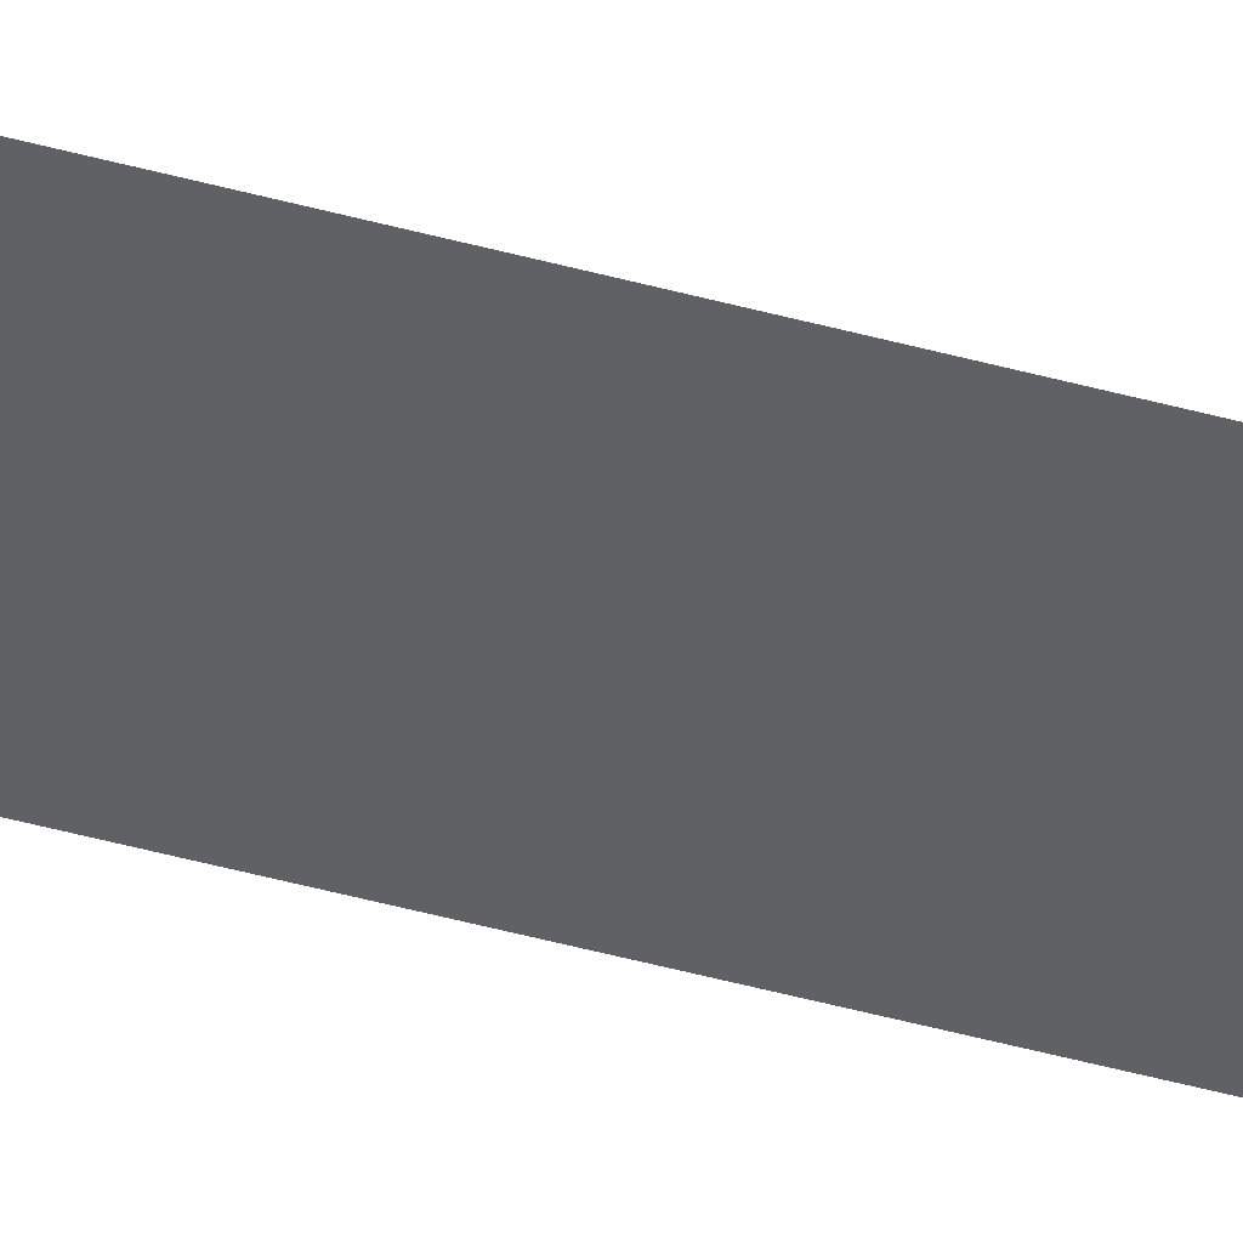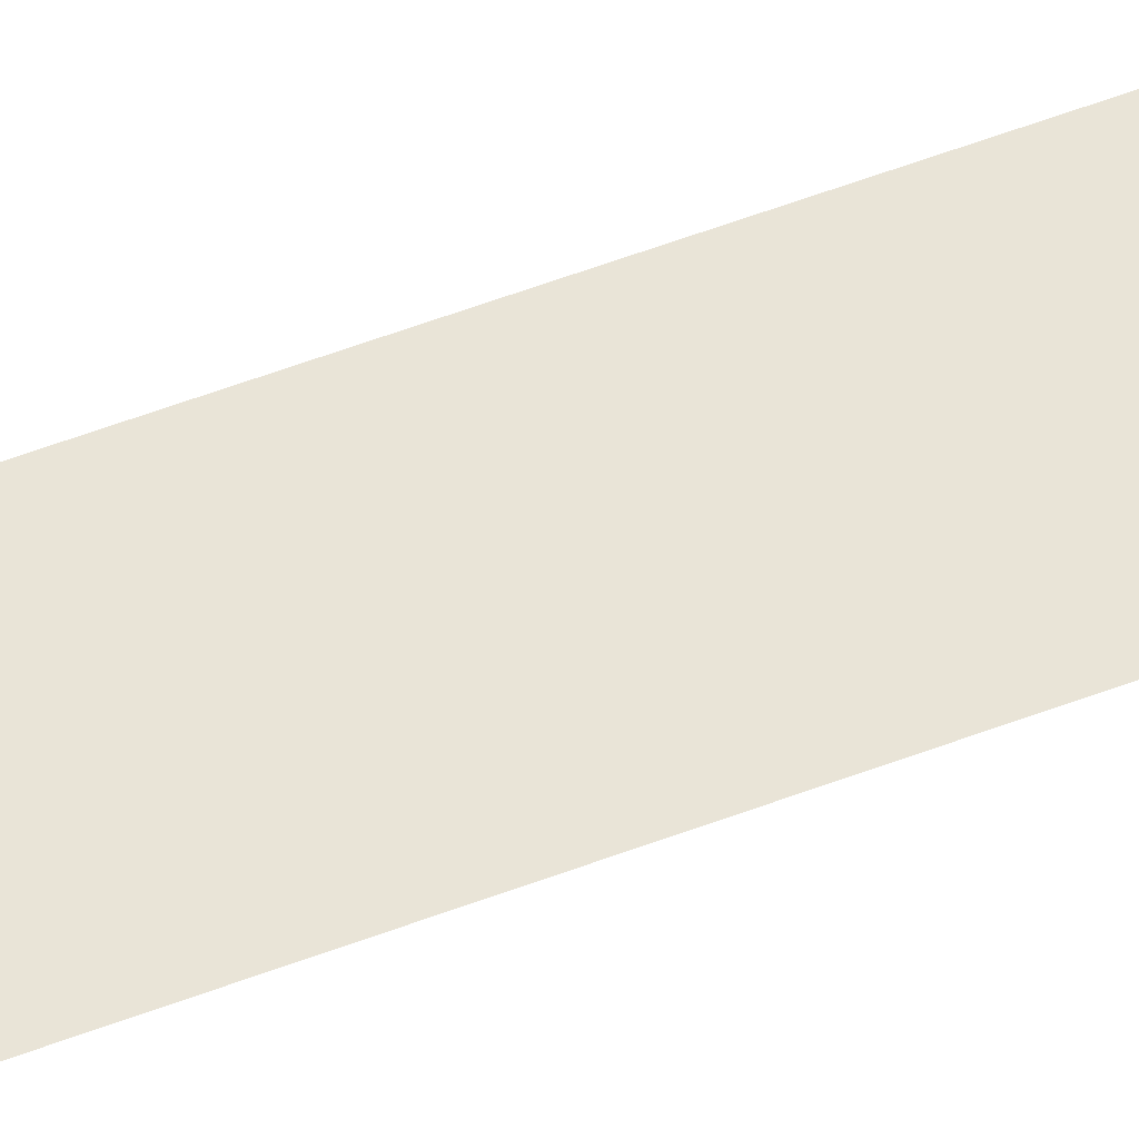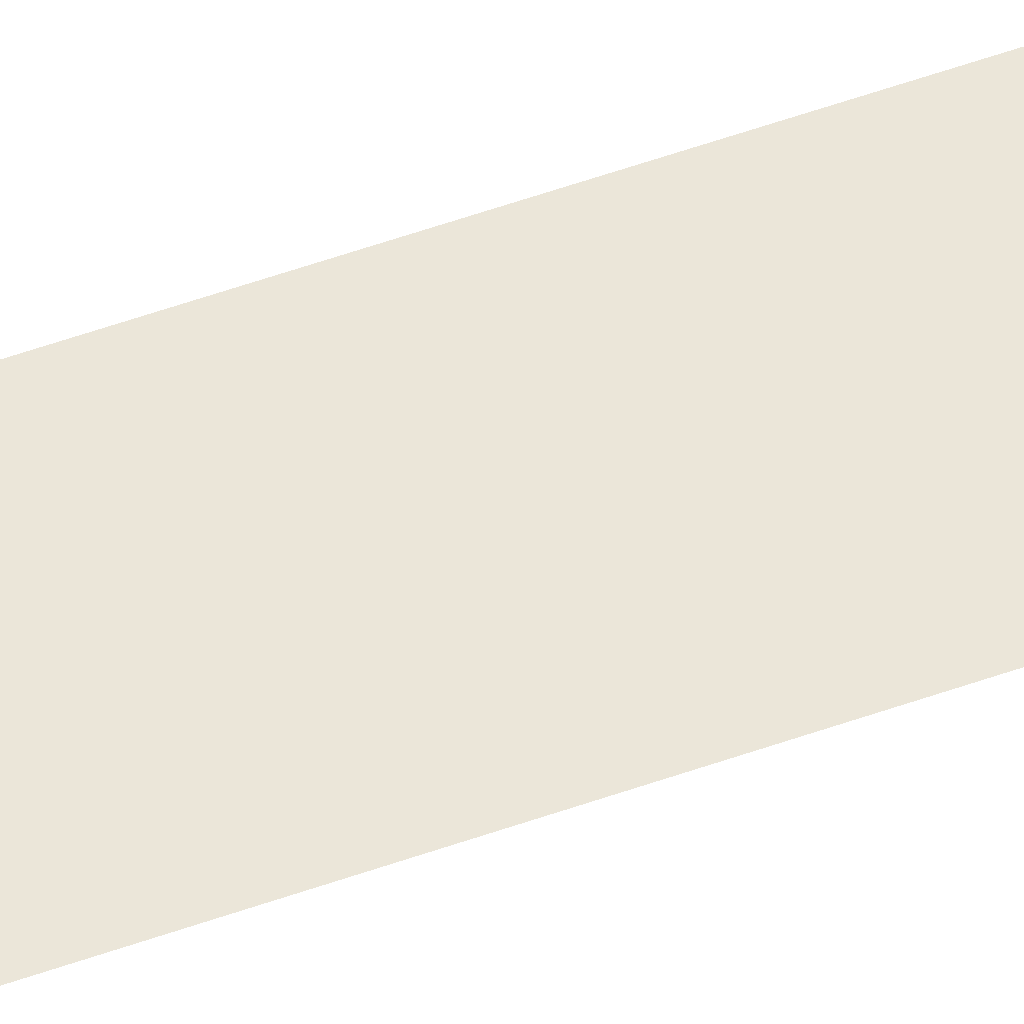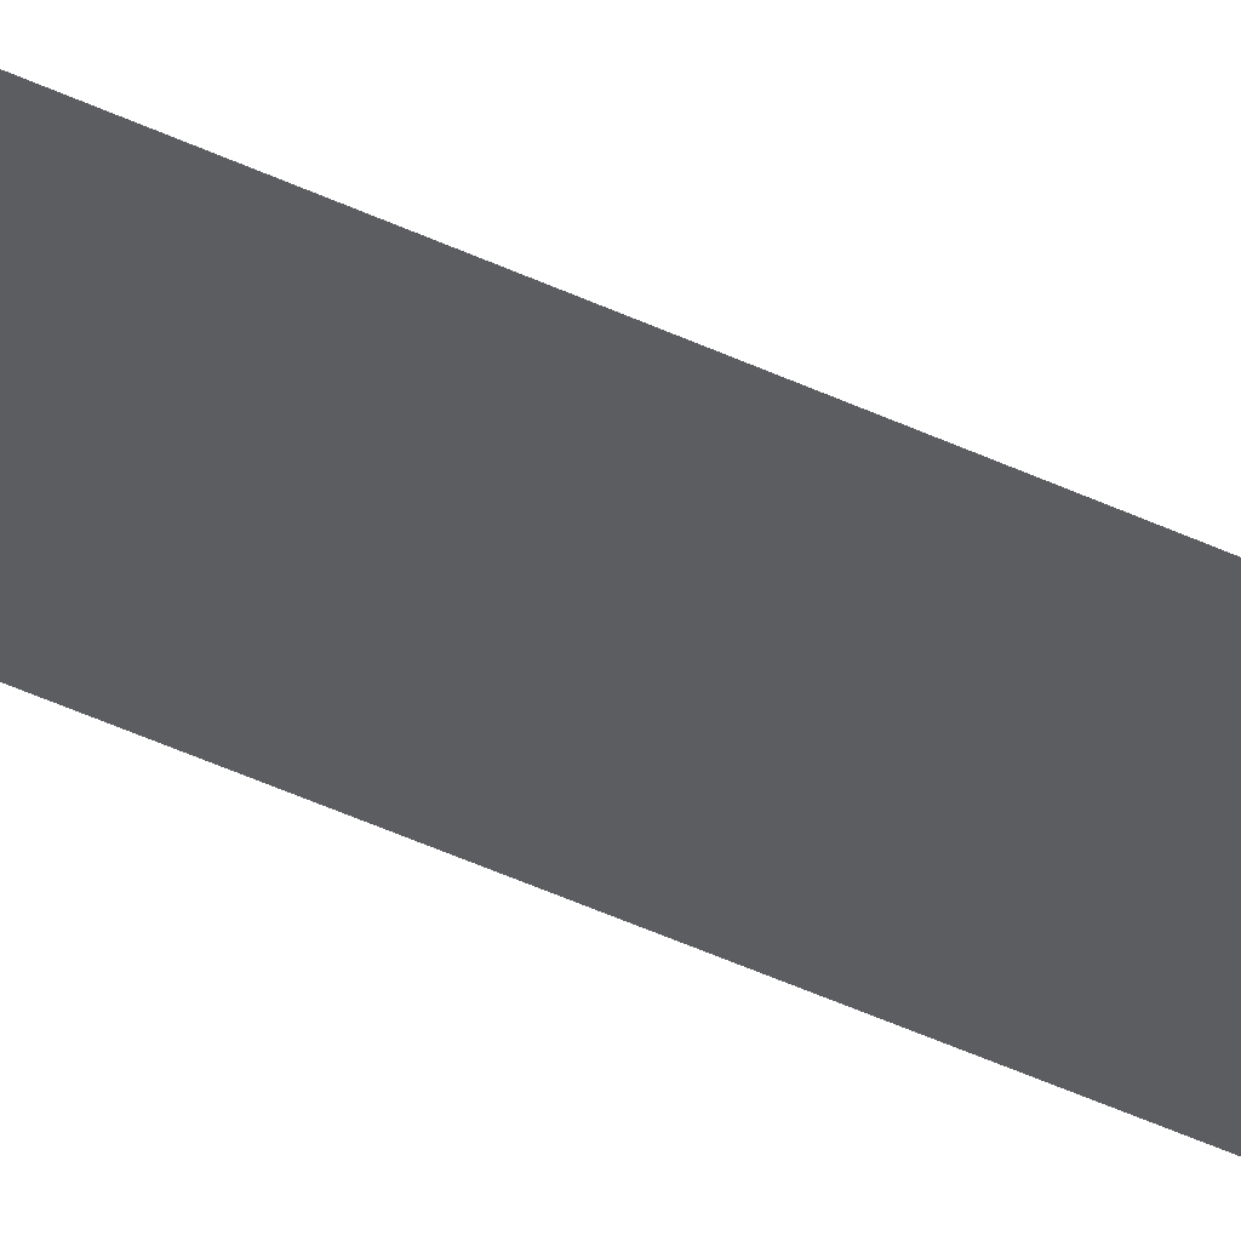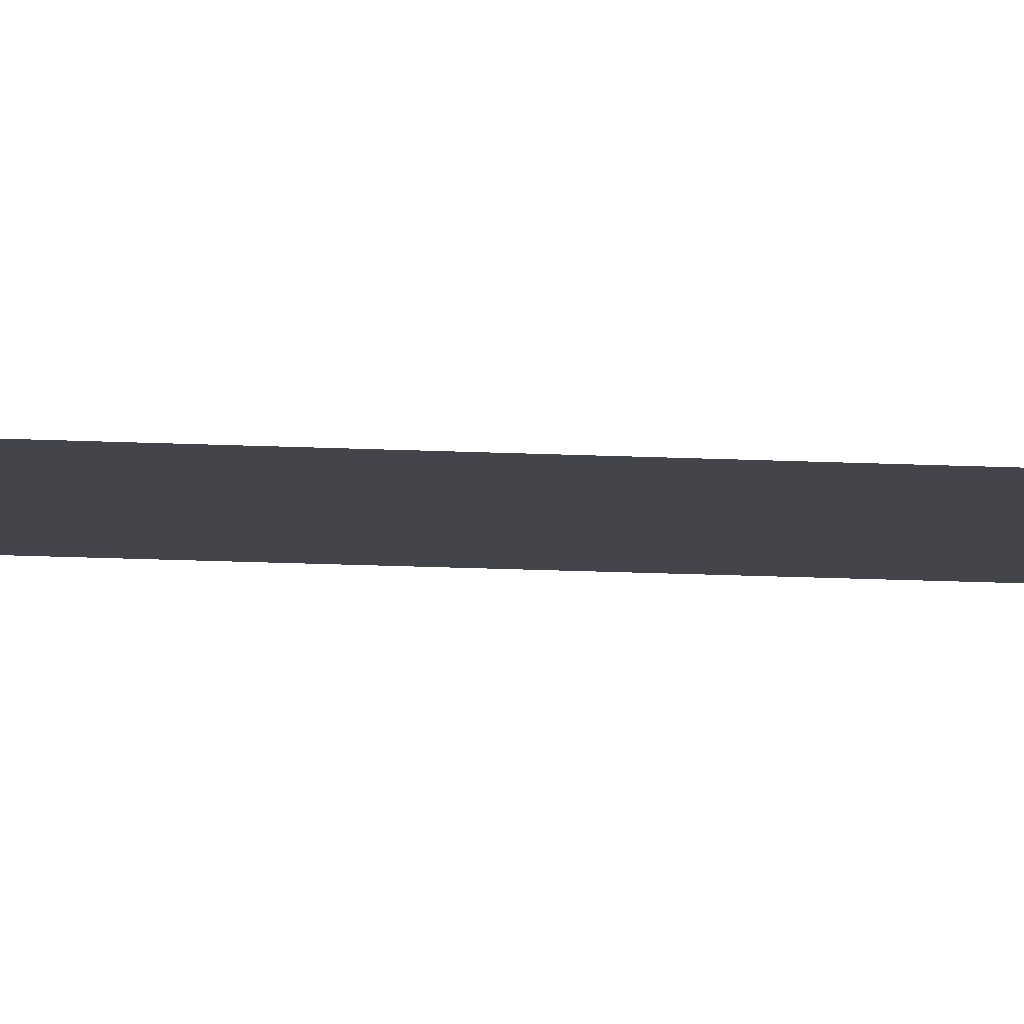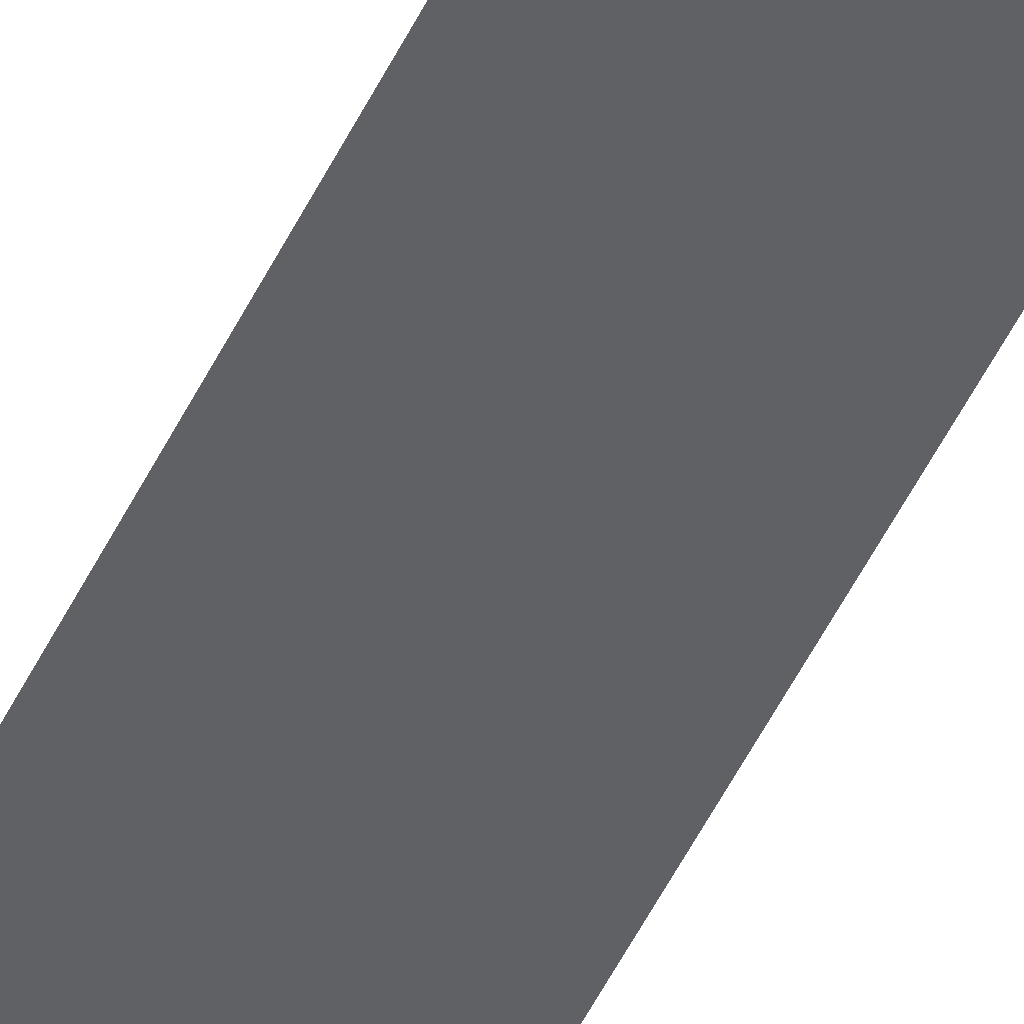
<metadata>
{"format":"obj","ext":"obj","renderer":"f3d","projection":"perspective","resolution":1024,"background":"white","views":[{"elev":-49.1,"azim":-106.8,"up":"+Z"},{"elev":42.8,"azim":64.0,"up":"+Z"},{"elev":55.6,"azim":69.5,"up":"+Z"},{"elev":-36.2,"azim":-123.3,"up":"+Z"},{"elev":-9.3,"azim":-99.8,"up":"+Z"},{"elev":-46.5,"azim":-23.7,"up":"+Z"}]}
</metadata>
<code>
o Hours_Plane.001
v -0.003802 -0.01162 0.004999
v 0.003802 -0.01162 0.004999
v -0.003802 0.1236 0.004999
v 0.003802 0.1236 0.004999
f 1 2 4 3

</code>
